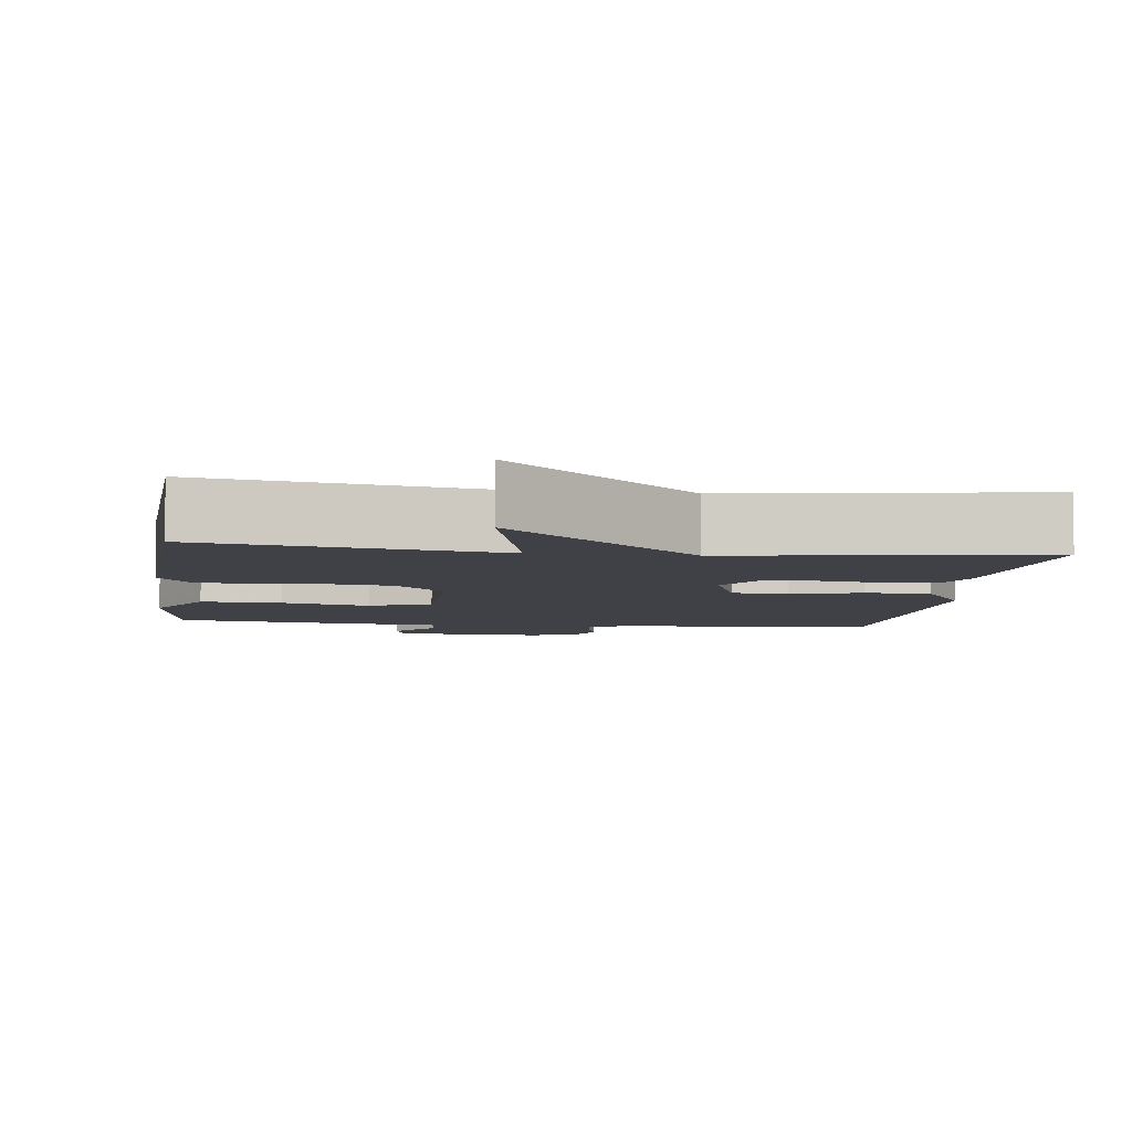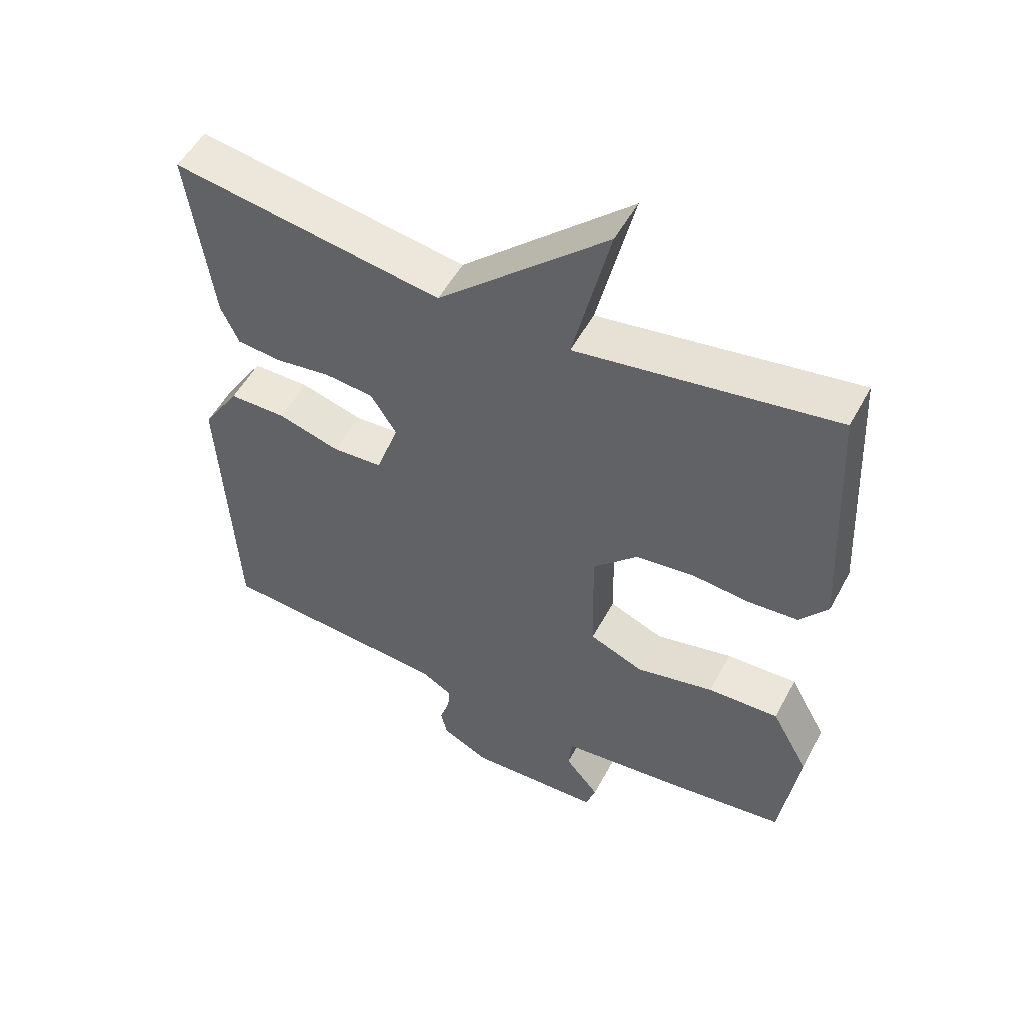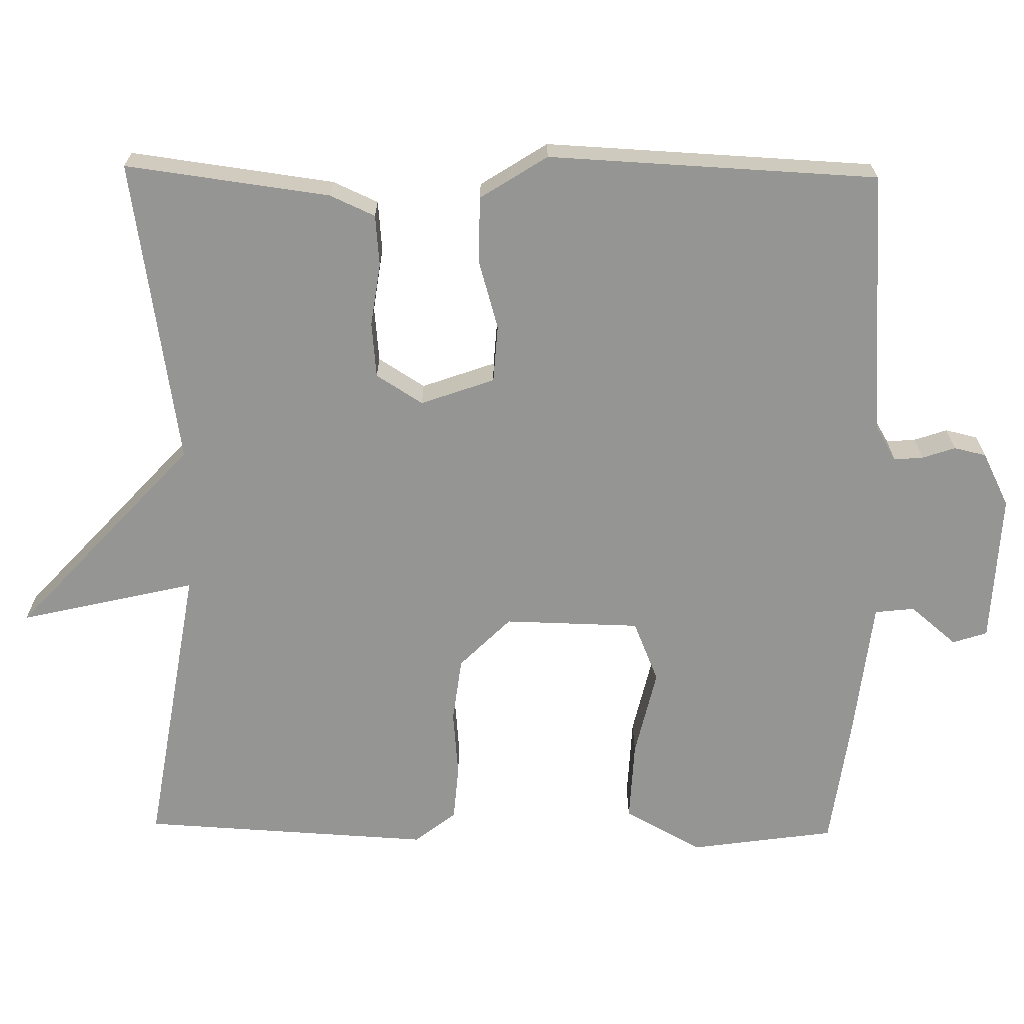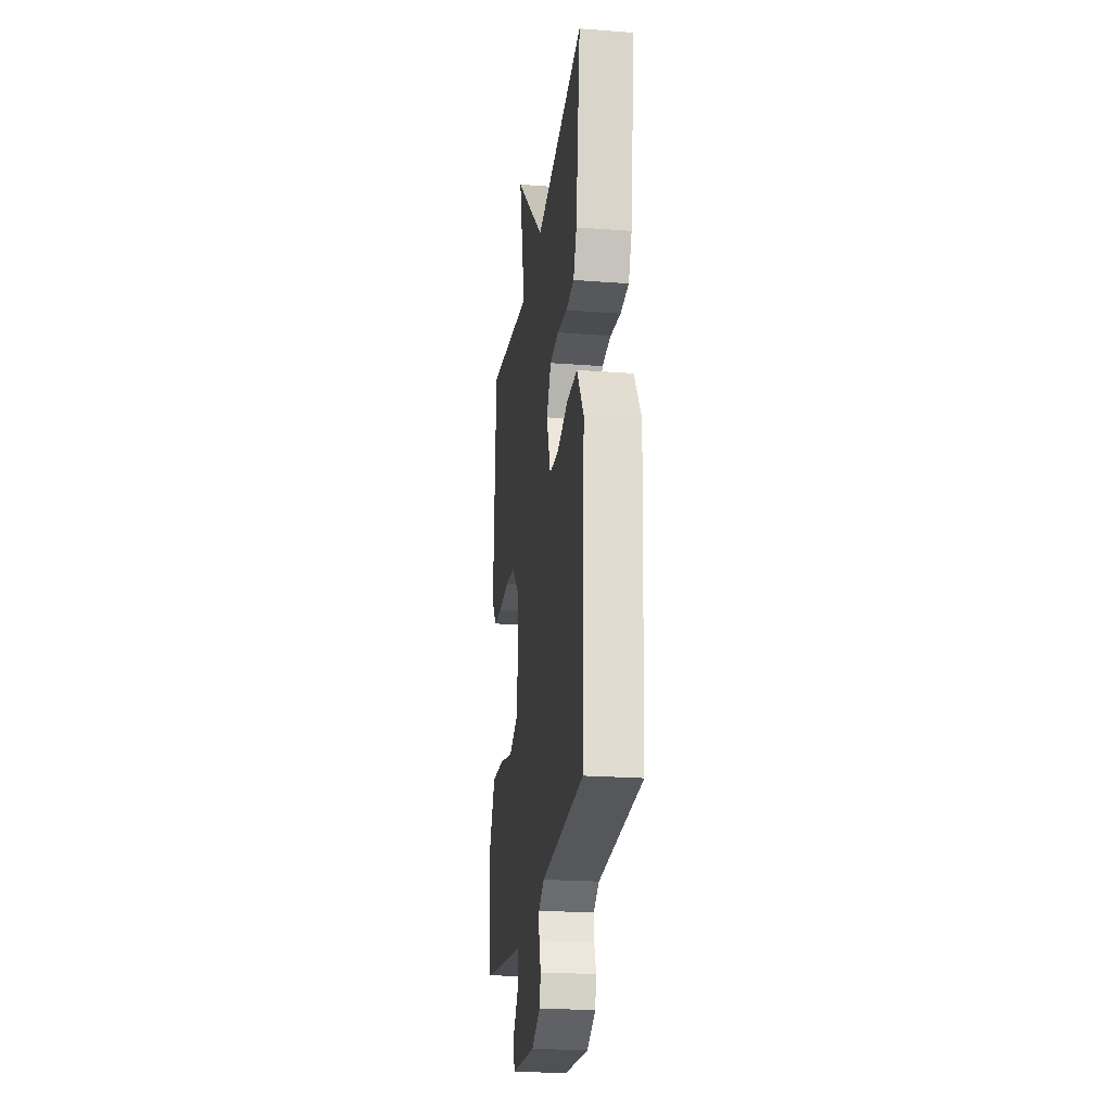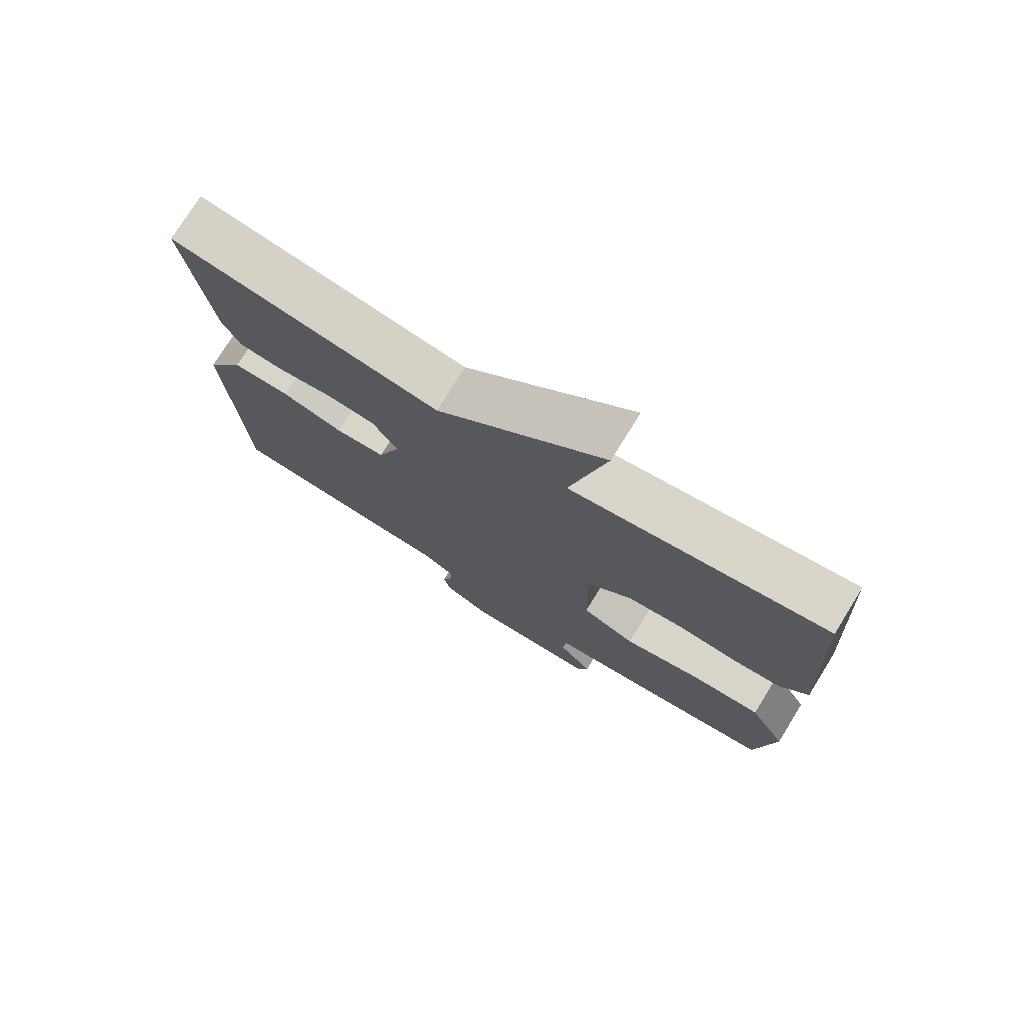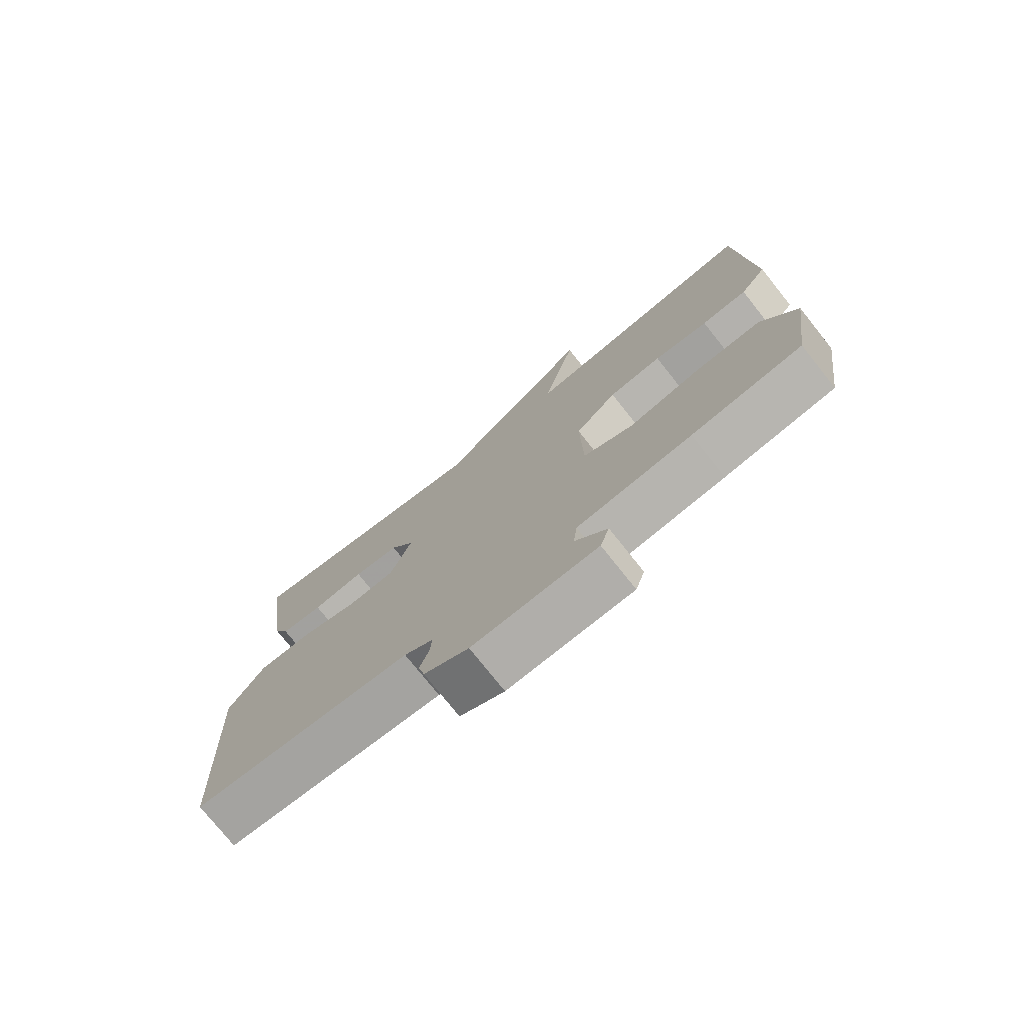
<metadata>
{"format":"obj","ext":"obj","renderer":"f3d","projection":"perspective","resolution":1024,"background":"white","views":[{"elev":-6.0,"azim":-7.2,"up":"+Y"},{"elev":52.6,"azim":-152.2,"up":"+Z"},{"elev":-67.3,"azim":89.1,"up":"+Y"},{"elev":-22.7,"azim":82.6,"up":"+Z"},{"elev":75.6,"azim":-148.2,"up":"+Z"},{"elev":-76.0,"azim":-141.5,"up":"+Z"}]}
</metadata>
<code>
v 0.5 0.07 0.5
v 0.464 0.07 0.228
v 0.437 0.07 0.168
v 0.369 0.07 0.162
v 0.285 0.07 0.174
v 0.211 0.07 0.167
v 0.172 0.07 0.105
v 0.207 0.07 0.007
v 0.283 0.07 0.002
v 0.377 0.07 0.029
v 0.464 0.07 0.028
v 0.521 0.07 -0.061
v 0.5 0.07 -0.5
v 0.146 0.07 -0.525
v 0.099 0.07 -0.553
v 0.102 0.07 -0.592
v 0.117 0.07 -0.636
v 0.107 0.07 -0.679
v 0.035 0.07 -0.715
v -0.167 0.07 -0.706
v -0.182 0.07 -0.66
v -0.13 0.07 -0.598
v -0.136 0.07 -0.545
v -0.322 0.07 -0.524
v -0.5 0.07 -0.5
v -0.528 0.07 -0.306
v -0.471 0.07 -0.203
v -0.363 0.07 -0.208
v -0.245 0.07 -0.235
v -0.163 0.07 -0.201
v -0.159 0.07 -0.02
v -0.227 0.07 0.048
v -0.314 0.07 0.059
v -0.403 0.07 0.051
v -0.478 0.07 0.057
v -0.521 0.07 0.112
v -0.5 0.07 0.5
v -0.109 0.07 0.436
v -0.164 0.07 0.671
v 0.091 0.07 0.436
v 0.5 0 0.5
v 0.464 0 0.228
v 0.437 0 0.168
v 0.369 0 0.162
v 0.285 0 0.174
v 0.211 0 0.167
v 0.172 0 0.105
v 0.207 0 0.007
v 0.283 0 0.002
v 0.377 0 0.029
v 0.464 0 0.028
v 0.521 0 -0.061
v 0.5 0 -0.5
v 0.146 0 -0.525
v 0.099 0 -0.553
v 0.102 0 -0.592
v 0.117 0 -0.636
v 0.107 0 -0.679
v 0.035 0 -0.715
v -0.167 0 -0.706
v -0.182 0 -0.66
v -0.13 0 -0.598
v -0.136 0 -0.545
v -0.322 0 -0.524
v -0.5 0 -0.5
v -0.528 0 -0.306
v -0.471 0 -0.203
v -0.363 0 -0.208
v -0.245 0 -0.235
v -0.163 0 -0.201
v -0.159 0 -0.02
v -0.227 0 0.048
v -0.314 0 0.059
v -0.403 0 0.051
v -0.478 0 0.057
v -0.521 0 0.112
v -0.5 0 0.5
v -0.109 0 0.436
v -0.164 0 0.671
v 0.091 0 0.436
f 38 39 40
f 36 37 38
f 35 36 38
f 34 35 38
f 33 34 38
f 32 33 38 40
f 31 32 40 1
f 27 28 29
f 26 27 29
f 25 26 29
f 24 25 29
f 23 24 29
f 23 29 30
f 22 23 30 31
f 20 21 22
f 19 20 22
f 18 19 22
f 17 18 22
f 16 17 22
f 15 16 22 31
f 12 13 14
f 11 12 14
f 10 11 14
f 9 10 14
f 14 15 31
f 9 14 31
f 8 9 31
f 3 4 5
f 2 3 5
f 1 2 5
f 1 5 6
f 31 1 6
f 7 8 31
f 6 7 31
f 80 79 78
f 78 77 76
f 78 76 75
f 78 75 74
f 78 74 73
f 80 78 73 72
f 41 80 72 71
f 69 68 67
f 69 67 66
f 69 66 65
f 69 65 64
f 69 64 63
f 70 69 63
f 71 70 63 62
f 62 61 60
f 62 60 59
f 62 59 58
f 62 58 57
f 62 57 56
f 71 62 56 55
f 54 53 52
f 54 52 51
f 54 51 50
f 54 50 49
f 71 55 54
f 71 54 49
f 71 49 48
f 45 44 43
f 45 43 42
f 45 42 41
f 46 45 41
f 46 41 71
f 71 48 47
f 71 47 46
f 1 41 42 2
f 2 42 43 3
f 3 43 44 4
f 4 44 45 5
f 5 45 46 6
f 6 46 47 7
f 7 47 48 8
f 8 48 49 9
f 9 49 50 10
f 10 50 51 11
f 11 51 52 12
f 12 52 53 13
f 13 53 54 14
f 14 54 55 15
f 15 55 56 16
f 16 56 57 17
f 17 57 58 18
f 18 58 59 19
f 19 59 60 20
f 20 60 61 21
f 21 61 62 22
f 22 62 63 23
f 23 63 64 24
f 24 64 65 25
f 25 65 66 26
f 26 66 67 27
f 27 67 68 28
f 28 68 69 29
f 29 69 70 30
f 30 70 71 31
f 31 71 72 32
f 32 72 73 33
f 33 73 74 34
f 34 74 75 35
f 35 75 76 36
f 36 76 77 37
f 37 77 78 38
f 38 78 79 39
f 39 79 80 40
f 40 80 41 1

</code>
